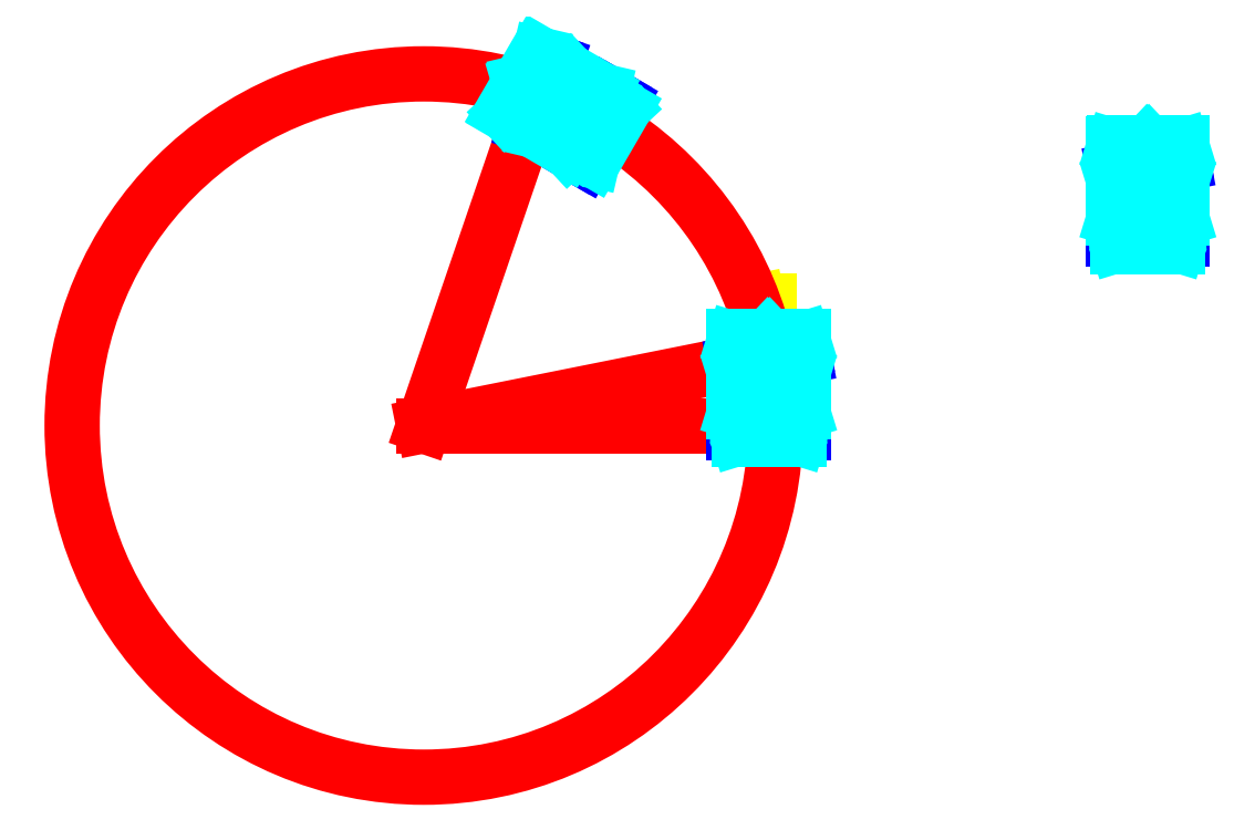
<metadata>
{"format":"dxf","ext":"dxf","renderer":"ezdxf+matplotlib","layout":"modelspace","background":"white","min_lineweight":24,"dpi":150}
</metadata>
<code>
0
SECTION
2
ENTITIES
0
LINE
8
Guides
10
250
20
220
11
201.5
21
210.3
0
LINE
8
Guides
10
220.6
20
367.1
11
279.4
21
72.91
0
LINE
8
Guides
10
135
20
120
11
285
21
120
0
LINE
8
Guides
10
-250.1
20
120
11
-85.21
21
602.6
0
LINE
8
Trig
10
-85.21
20
602.6
11
-250.1
21
120
0
LINE
8
Trig
10
-250.1
20
120
11
300
21
120
0
LINE
8
Trig
10
-250.1
20
120
11
250
21
220
0
ARC
8
Trig
10
0
20
0
40
0
50
0
51
0
0
ARC
8
Trig
10
0
20
0
40
0
50
0
51
0
0
ARC
8
Trig
10
-250.1
20
120
40
137.1
50
0
51
11.31
0
LINE
8
Trig
10
250
20
220
11
234
21
300
0
LINE
8
Trig
10
234
20
300
11
250
21
300
0
LINE
8
Trig
10
250
20
300
11
250
21
220
0
ARC
8
Trig
10
250
20
220
40
50.99
50
90
51
101.3
0
MTEXT
8
Trig
10
32.42
20
201.2
30
0
40
20
41
11.11
71
    5
72
    1
1
R
7
opengosttypea-regular
210
0
220
0
230
1
50
0
73
    2
44
1
0
MTEXT
8
Trig
10
-103.4
20
136.3
30
0
40
10
41
32.22
71
    5
72
    1
1
alpha
7
opengosttypea-regular
210
0
220
0
230
1
50
0
73
    2
44
1
0
MTEXT
8
Trig
10
269
20
270.8
30
0
40
10
41
32.22
71
    5
72
    1
1
alpha
7
opengosttypea-regular
210
0
220
0
230
1
50
0
73
    2
44
1
0
LINE
8
Guides
10
1.24
20
552.4
11
-250.1
21
120
0
LINE
8
Guides
10
224
20
240
11
374
21
240
0
LINE
8
Guides
10
125
20
200
11
275
21
200
0
LINE
8
Guides
10
175
20
245
11
325
21
245
0
LINE
8
Guides
10
175
20
250
11
325
21
250
0
LINE
8
Guides
10
175
20
195
11
325
21
195
0
LINE
8
Guides
10
175
20
200
11
325
21
200
0
LINE
8
Guides
10
212.7
20
127.4
11
212.7
21
277.4
0
LINE
8
Guides
10
220
20
126
11
220
21
276
0
LINE
8
Guides
10
216.4
20
145
11
216.4
21
295
0
LINE
8
Guides
10
287.3
20
162.6
11
287.3
21
312.6
0
LINE
8
Guides
10
283.6
20
127.4
11
283.6
21
277.4
0
LINE
8
Guides
10
287.3
20
145
11
287.3
21
295
0
CIRCLE
8
Trig
10
-250.1
20
120
40
510
0
INSERT
8
Trig
2
Car
10
250
20
220
30
0
41
1
42
1
43
0
50
0
70
    1
71
    1
44
0
45
0
0
INSERT
8
Trig
2
Car
10
-85.21
20
602.6
30
0
41
1
42
1
43
0
50
59.83
70
    1
71
    1
44
1
45
1
0
INSERT
8
Trig
2
Car
10
800
20
500
30
0
41
1
42
1
43
0
50
0
70
    1
71
    1
44
1
45
1
0
ENDSEC
0
EOF

</code>
